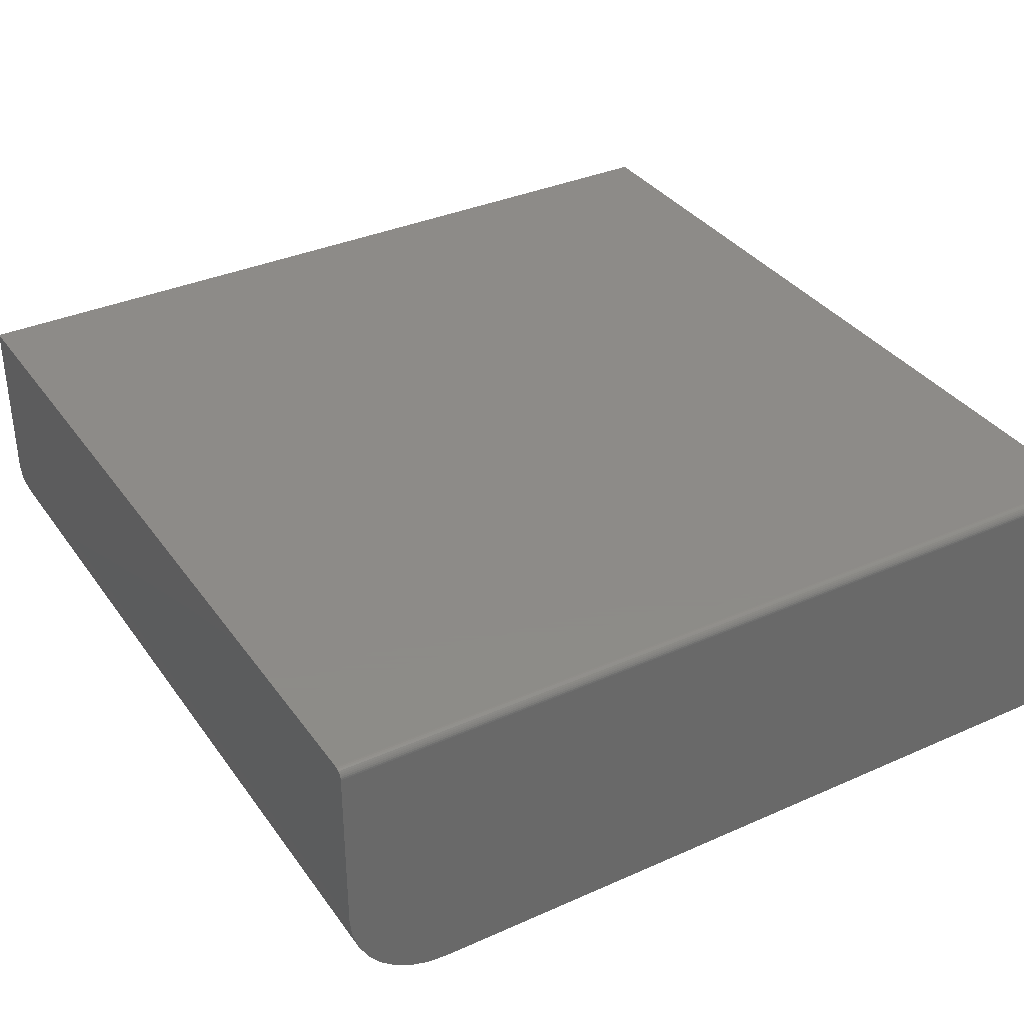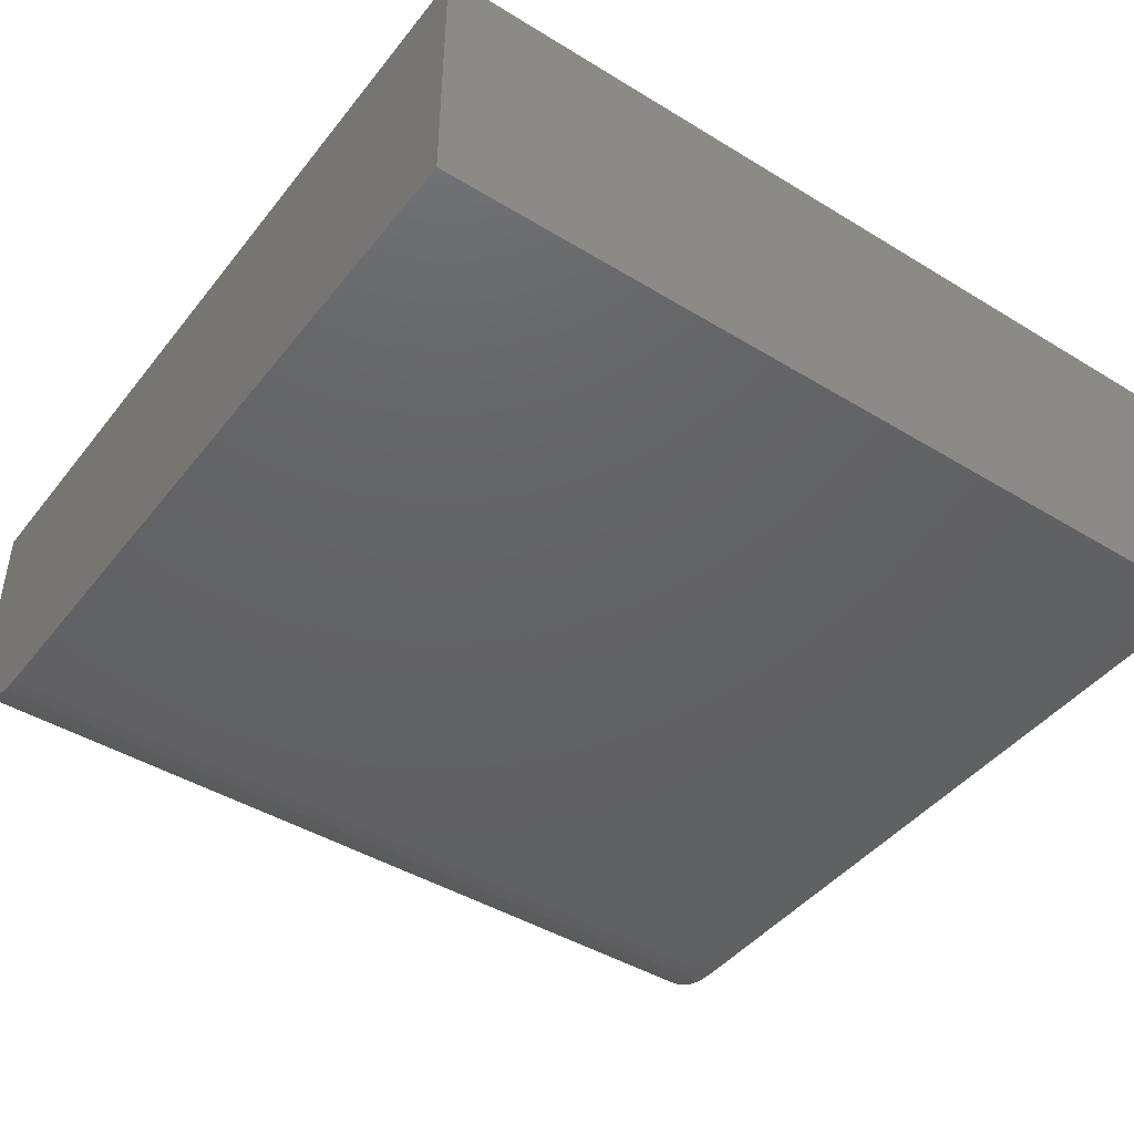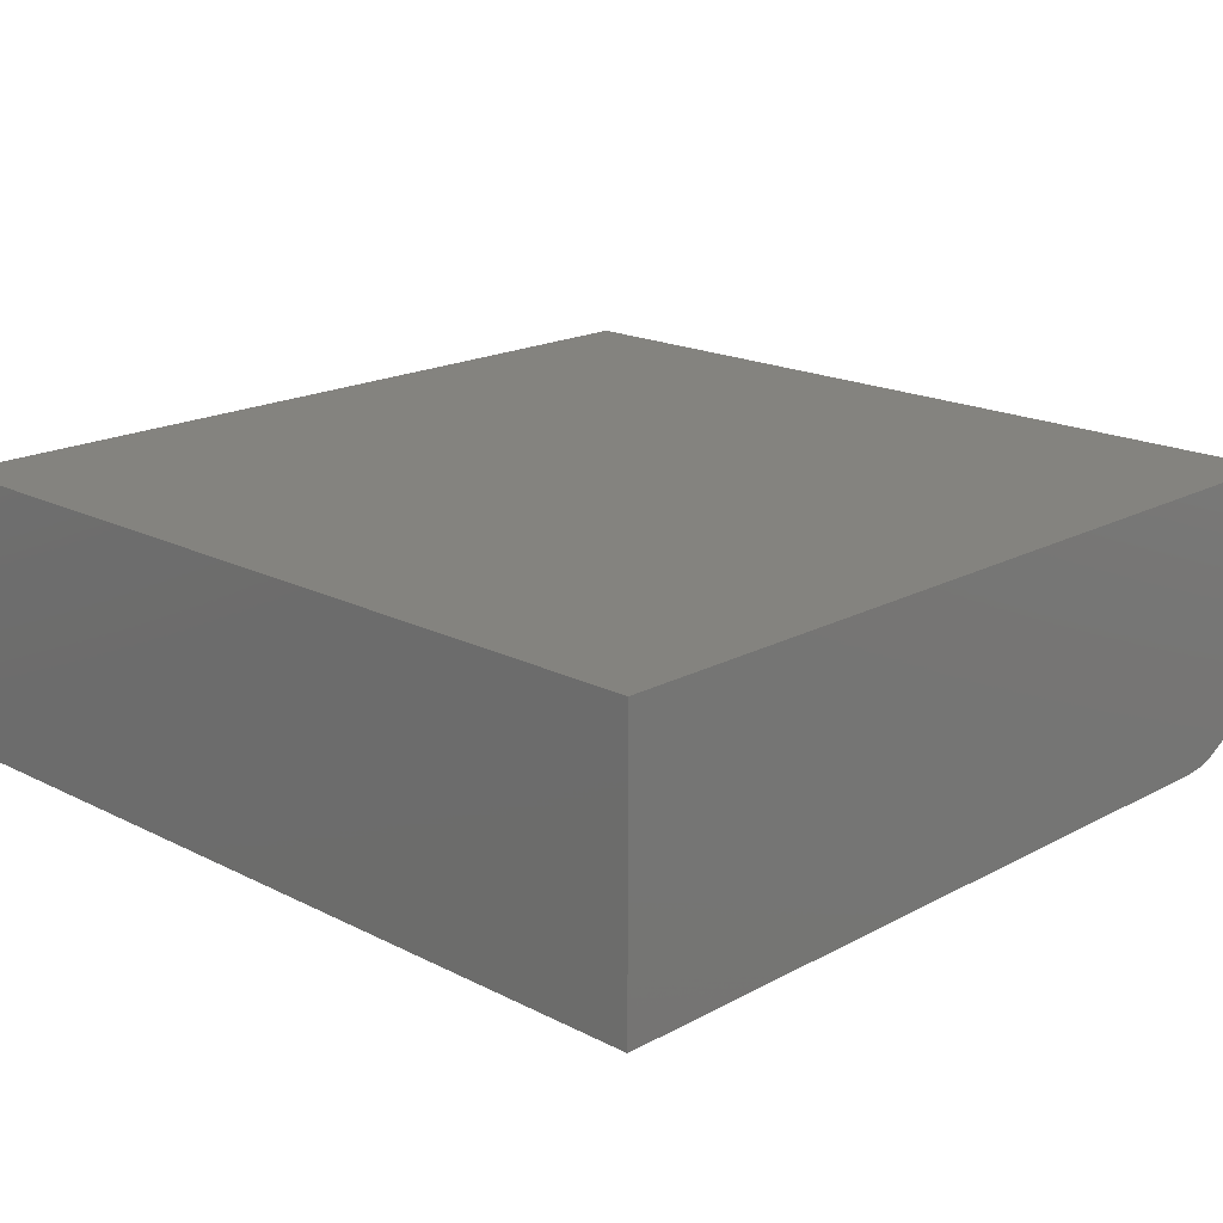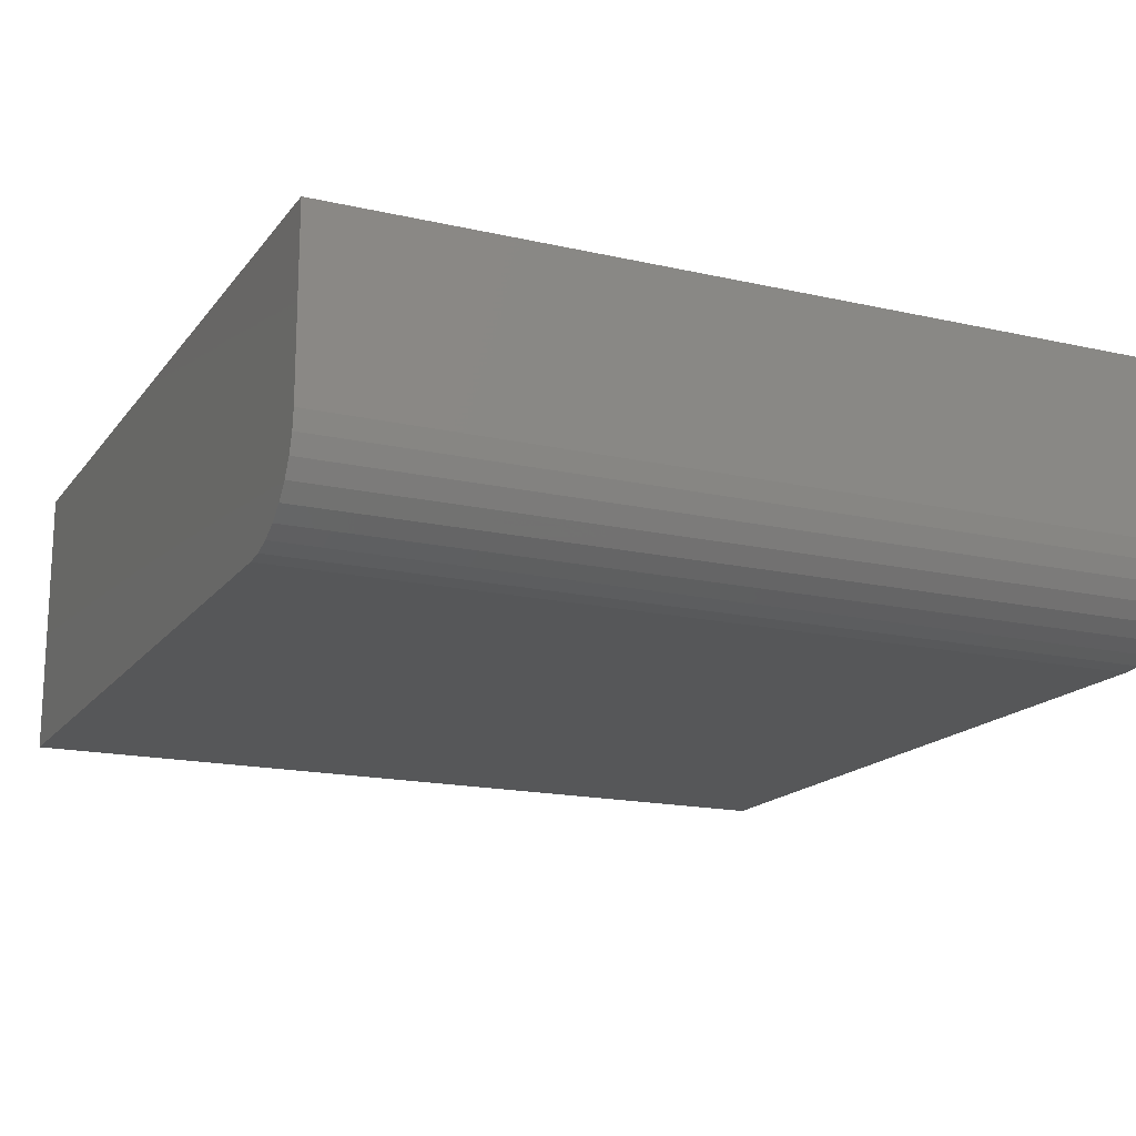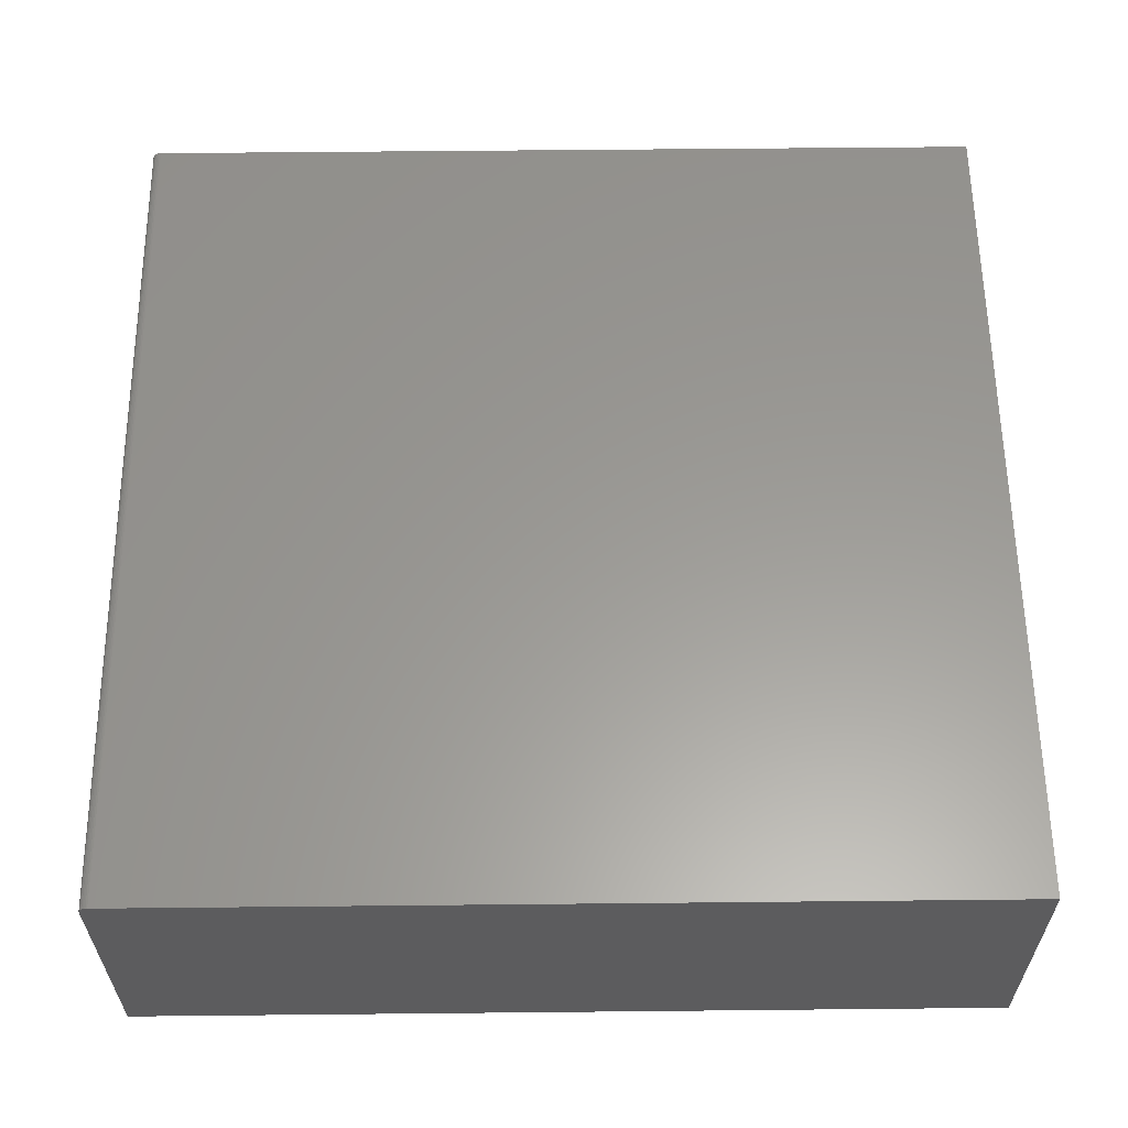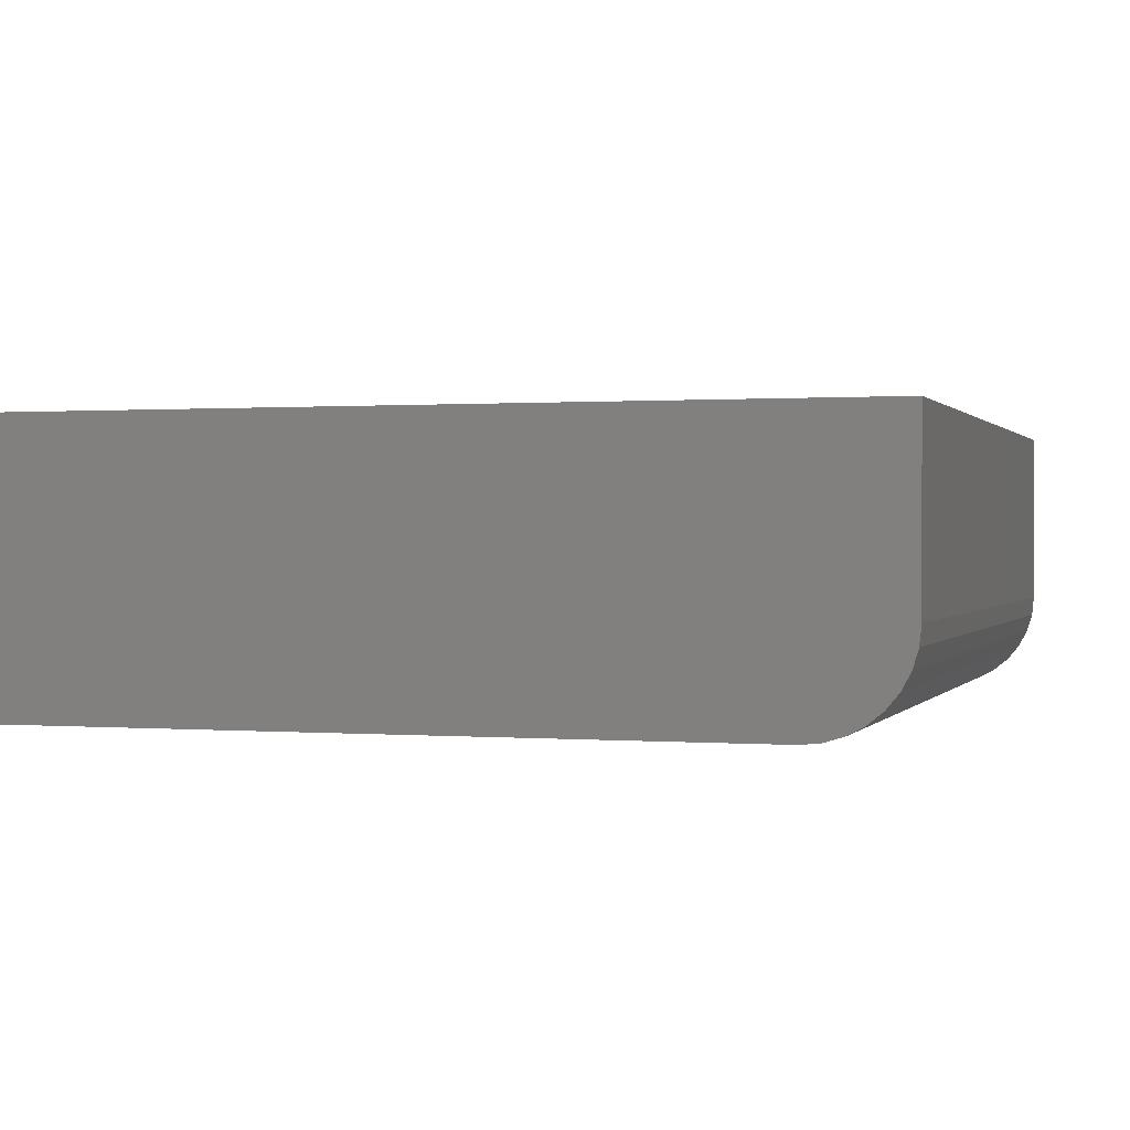
<metadata>
{"format":"stl","ext":"stl","renderer":"f3d","projection":"perspective","resolution":1024,"background":"white","views":[{"elev":35.1,"azim":149.4,"up":"+Z"},{"elev":-44.2,"azim":-125.5,"up":"+Z"},{"elev":18.4,"azim":-45.8,"up":"+Z"},{"elev":-16.8,"azim":65.3,"up":"+Z"},{"elev":59.7,"azim":-90.6,"up":"+Z"},{"elev":0.6,"azim":17.0,"up":"+Z"}]}
</metadata>
<code>
# stl→obj: 40 verts, 76 faces
v 0.742 0.75 0.4688
v 0.742 0.75 0.1719
v 0.7387 0.75 0.1383
v 0.5701 0.75 0
v -0.7422 0.75 0
v -0.7422 0.75 0.4688
v 0.7289 0.75 0.1061
v 0.7131 0.75 0.07639
v 0.6917 0.75 0.05034
v 0.6656 0.75 0.02897
v 0.6359 0.75 0.01308
v 0.6037 0.75 0.003303
v 0.742 0.7497 0.4718
v 0.742 0.7488 0.4747
v 0.742 0.7474 0.4774
v 0.742 0.7454 0.4798
v 0.742 0.7431 0.4817
v 0.742 0.7404 0.4832
v 0.742 0.7374 0.4841
v 0.742 0.7344 0.4844
v 0.742 -0.75 0.4844
v 0.742 -0.75 0.1719
v -0.7422 -0.75 0.4844
v -0.7422 0.7344 0.4844
v -0.7422 -0.75 0
v -0.7422 0.7374 0.4841
v -0.7422 0.7404 0.4832
v -0.7422 0.7497 0.4718
v -0.7422 0.7431 0.4817
v -0.7422 0.7454 0.4798
v -0.7422 0.7474 0.4774
v -0.7422 0.7488 0.4747
v 0.5701 -0.75 0
v 0.6037 -0.75 0.003303
v 0.6359 -0.75 0.01308
v 0.6656 -0.75 0.02897
v 0.6917 -0.75 0.05034
v 0.7131 -0.75 0.07639
v 0.7289 -0.75 0.1061
v 0.7387 -0.75 0.1383
f 1 2 3
f 4 5 6
f 4 6 1
f 4 1 3
f 4 3 7
f 4 7 8
f 4 8 9
f 4 9 10
f 4 10 11
f 4 11 12
f 1 13 14
f 2 1 14
f 2 14 15
f 2 15 16
f 2 16 17
f 2 17 18
f 2 18 19
f 2 19 20
f 2 20 21
f 2 21 22
f 23 21 24
f 24 21 20
f 25 23 24
f 24 26 27
f 28 6 27
f 28 27 29
f 28 29 30
f 28 30 31
f 28 31 32
f 6 5 27
f 27 5 25
f 27 25 24
f 1 6 13
f 13 6 28
f 13 28 14
f 14 28 32
f 14 32 15
f 15 32 31
f 15 31 16
f 16 31 30
f 16 30 17
f 17 30 29
f 17 29 18
f 18 29 27
f 18 27 19
f 19 27 26
f 19 26 20
f 20 26 24
f 25 5 33
f 33 5 4
f 21 23 25
f 21 25 33
f 21 33 34
f 21 34 35
f 21 35 36
f 21 36 37
f 21 37 38
f 21 38 39
f 21 39 40
f 21 40 22
f 33 4 34
f 34 4 12
f 34 12 35
f 35 12 11
f 35 11 36
f 36 11 10
f 36 10 37
f 37 10 9
f 37 9 38
f 38 9 8
f 38 8 39
f 39 8 7
f 39 7 40
f 40 7 3
f 40 3 22
f 22 3 2

</code>
